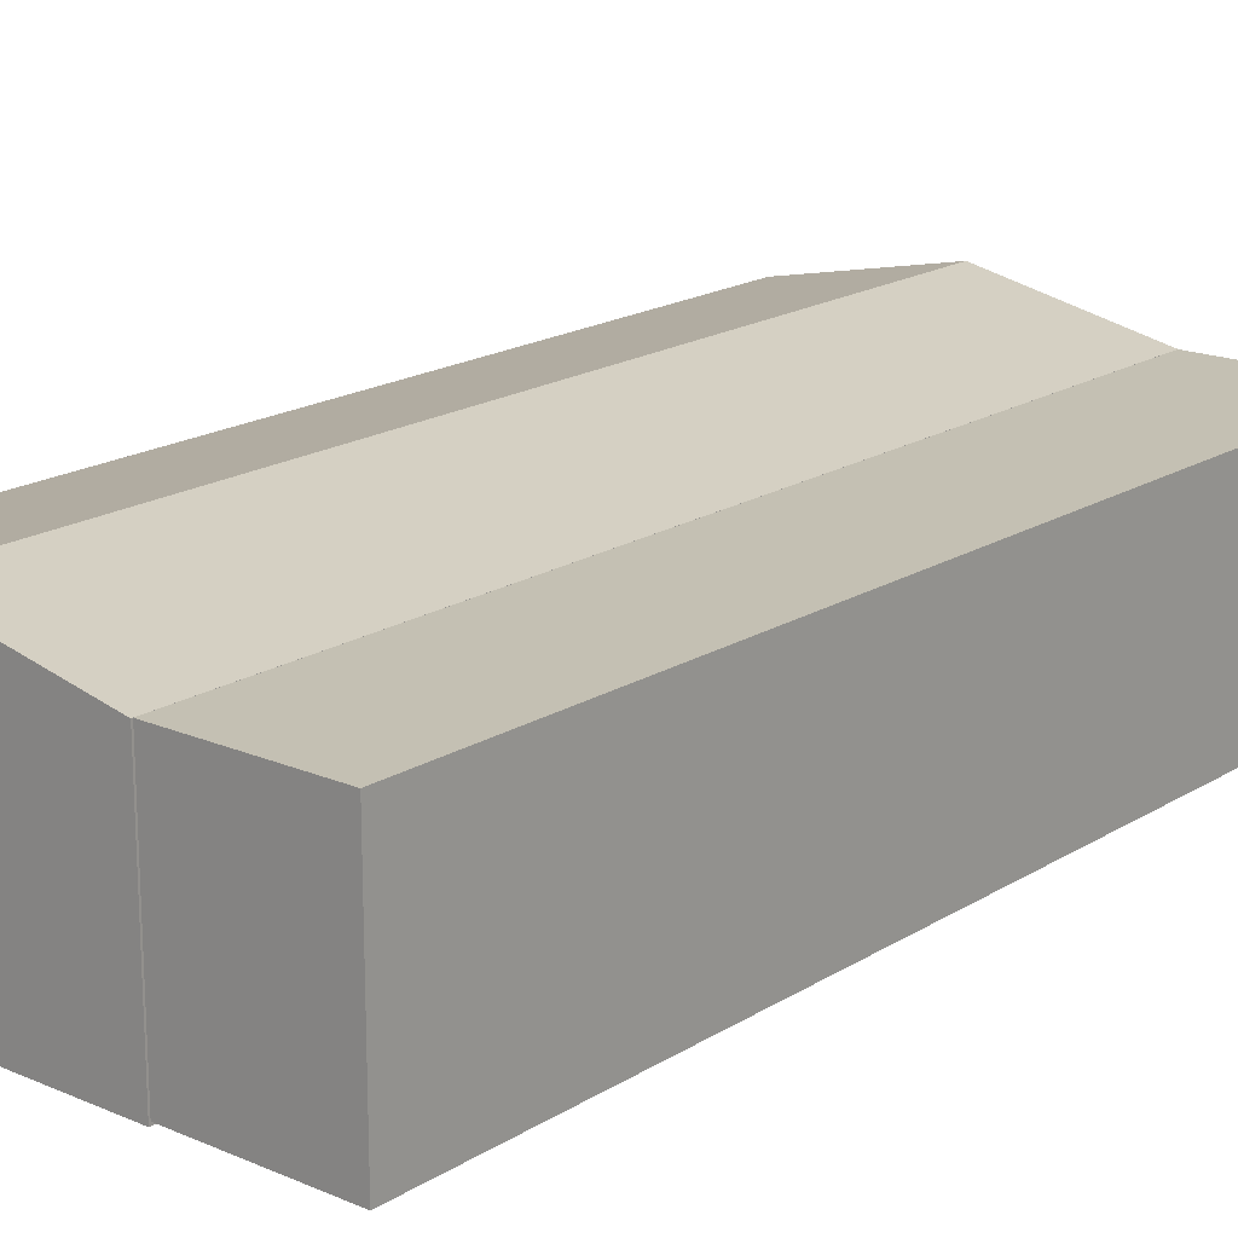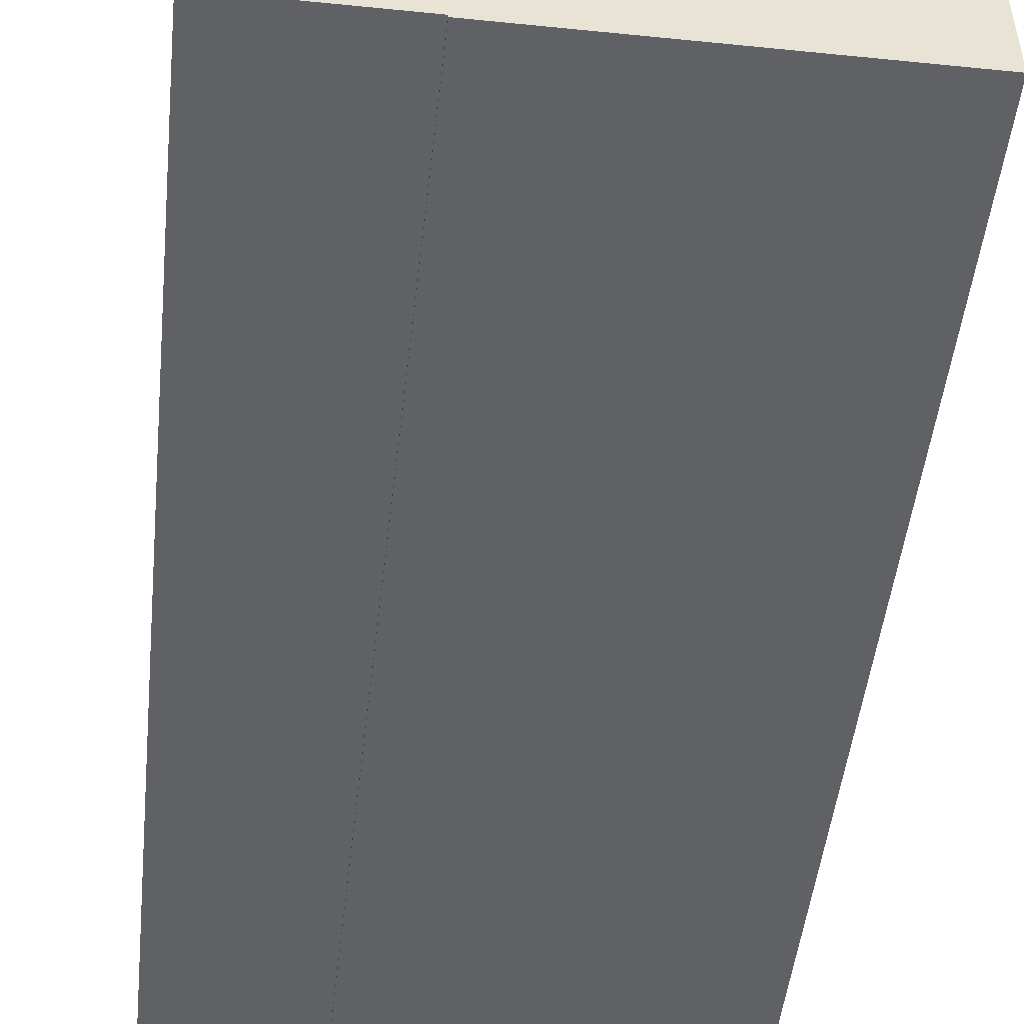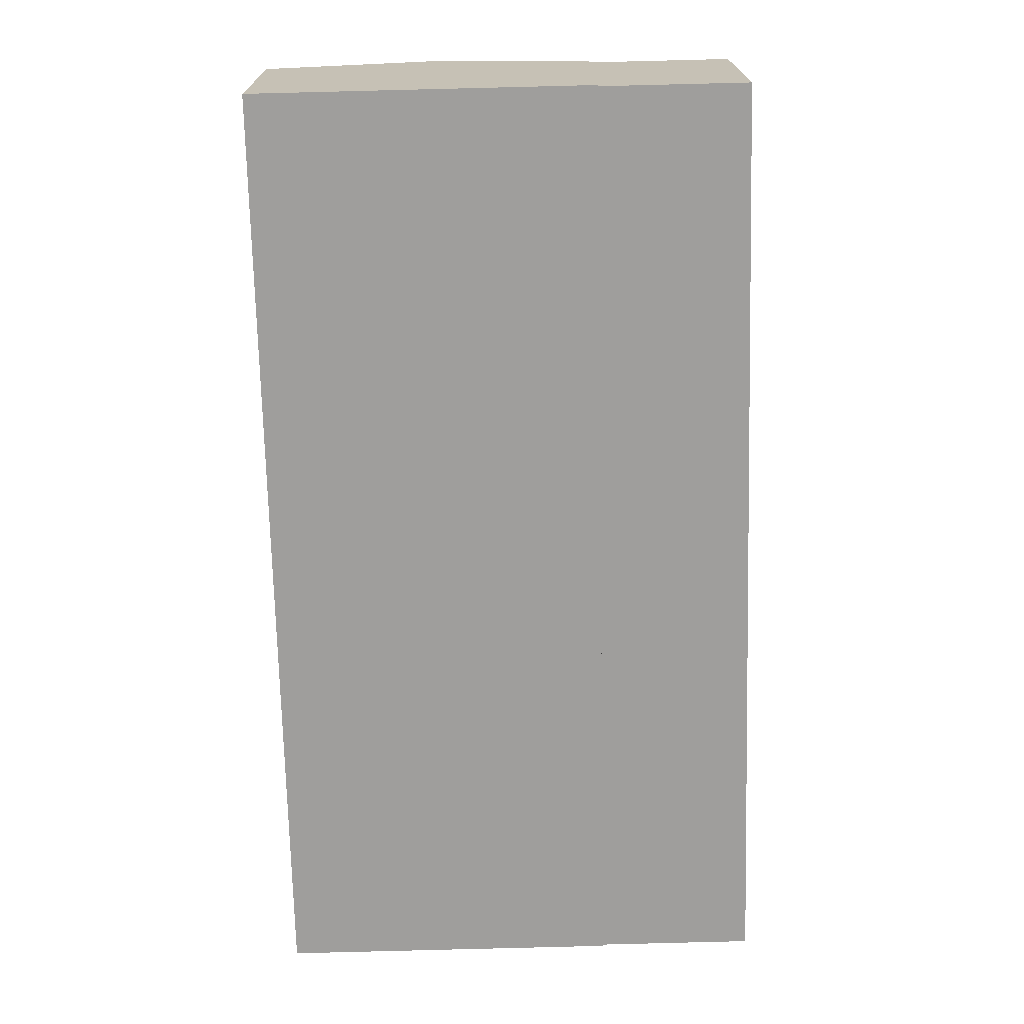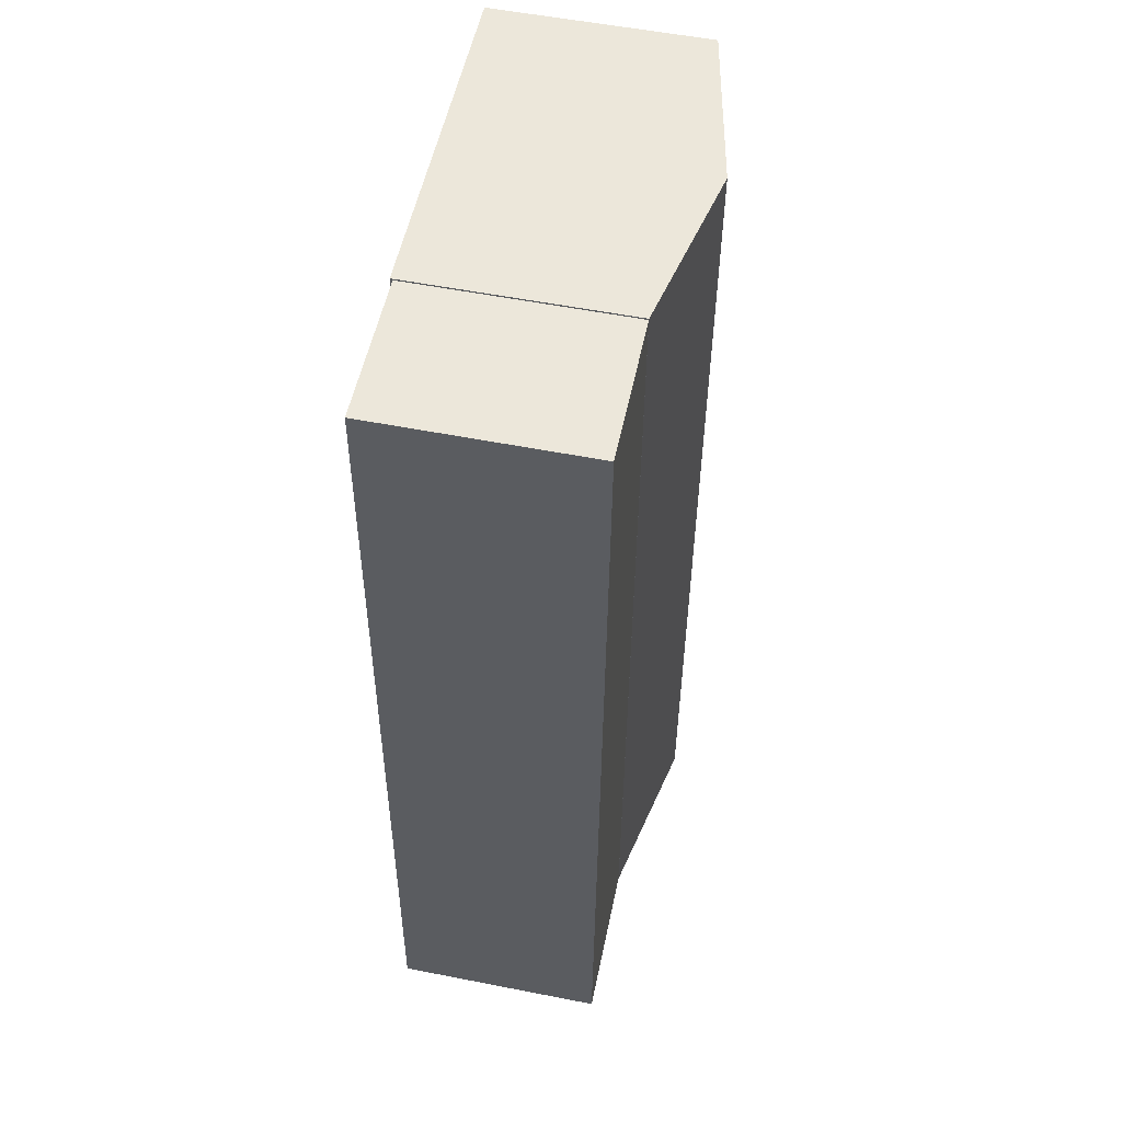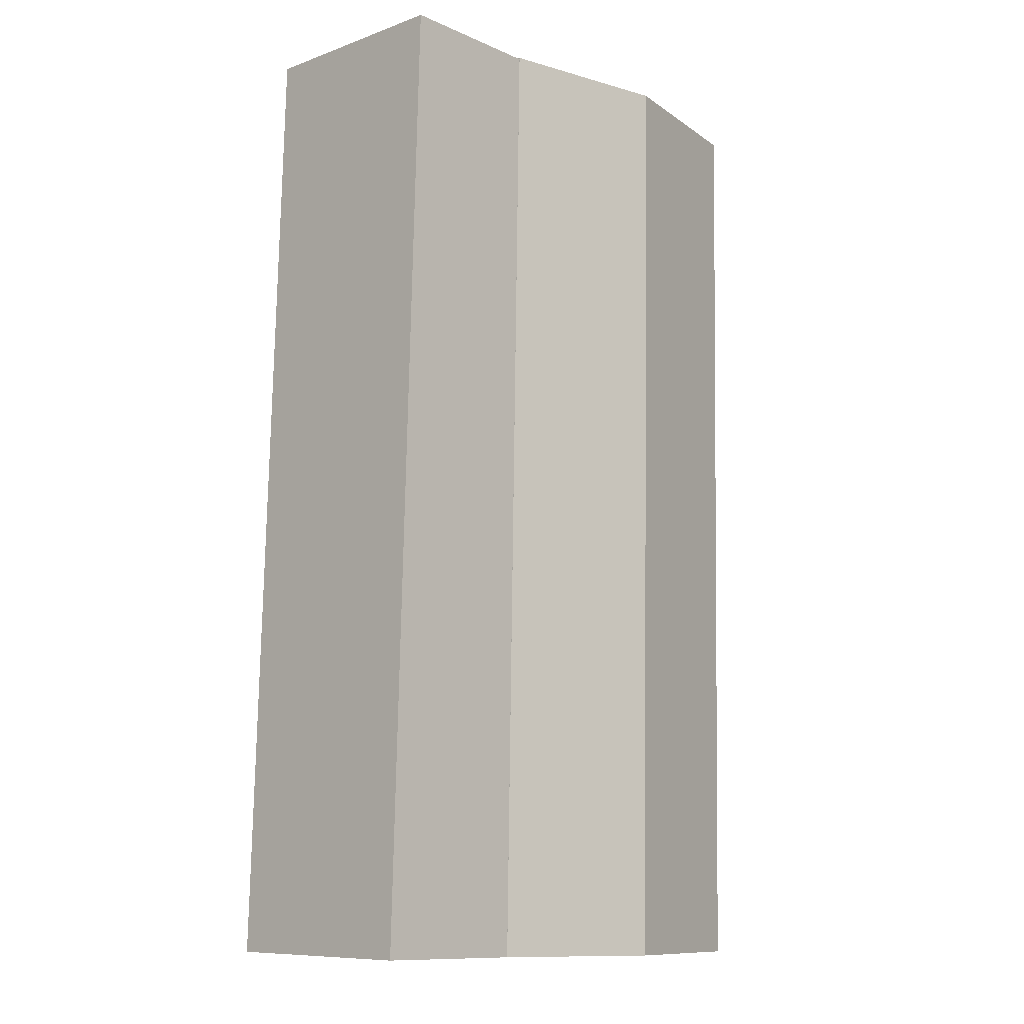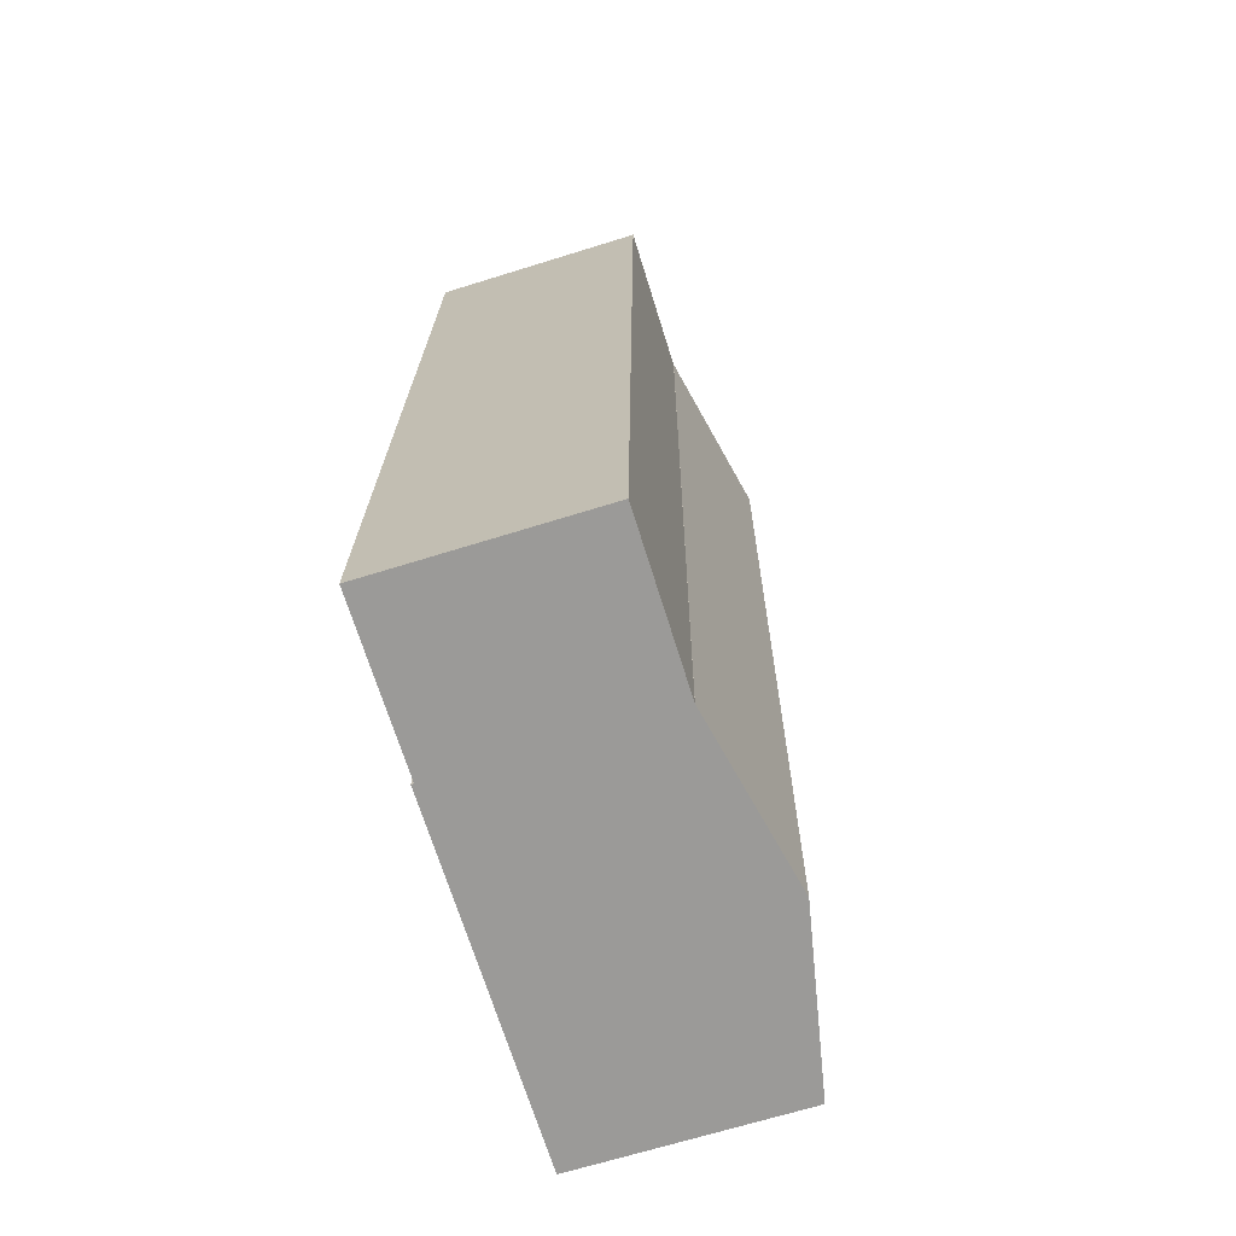
<metadata>
{"format":"obj","ext":"obj","renderer":"f3d","projection":"perspective","resolution":1024,"background":"white","views":[{"elev":18.0,"azim":38.3,"up":"+Y"},{"elev":-50.0,"azim":172.3,"up":"+Y"},{"elev":19.0,"azim":-0.4,"up":"+Z"},{"elev":55.0,"azim":101.7,"up":"+Z"},{"elev":-9.4,"azim":133.3,"up":"+Z"},{"elev":-68.2,"azim":107.3,"up":"+Z"}]}
</metadata>
<code>
v  21.71 9.31 0.4505
v  15.95 9.31 -41.56
v  14.62 9.31 0.281
v  23.04 9.31 -41.39
v  8.415 10.89 -41.74
v  0.0002006 9.312 -0.0002981
v  7.577 10.89 0.1807
v  0.8375 9.312 -41.92
v  15.99 9.312 -41.56
v  15.15 9.312 0.3619
v  15.95 2.545e-15 -41.56
v  21.71 -2.761e-17 0.4508
v  14.62 -1.723e-17 0.2813
v  23.04 2.535e-15 -41.39
v  7.577 -0.11 0.1811
v  15.99 -0.11 -41.56
v  15.15 -0.11 0.3622
v  0 -0.11 -6.736e-18
v  8.414 -0.11 -41.74
v  0.8373 -0.11 -41.92
g defaultobject
f 1 2 3
f 2 1 4
f 5 6 7
f 6 5 8
f 9 7 10
f 7 9 5
f 11 12 13
f 12 11 14
f 15 16 17
f 16 15 18
f 16 18 19
f 19 18 20
f 12 3 13
f 3 12 1
f 3 11 13
f 11 3 2
f 2 14 11
f 14 2 4
f 14 1 12
f 1 14 4
f 10 15 17
f 15 10 18
f 18 10 7
f 18 7 6
f 8 19 20
f 19 8 16
f 16 8 5
f 16 5 9
f 6 20 18
f 20 6 8
f 16 10 17
f 10 16 9

</code>
